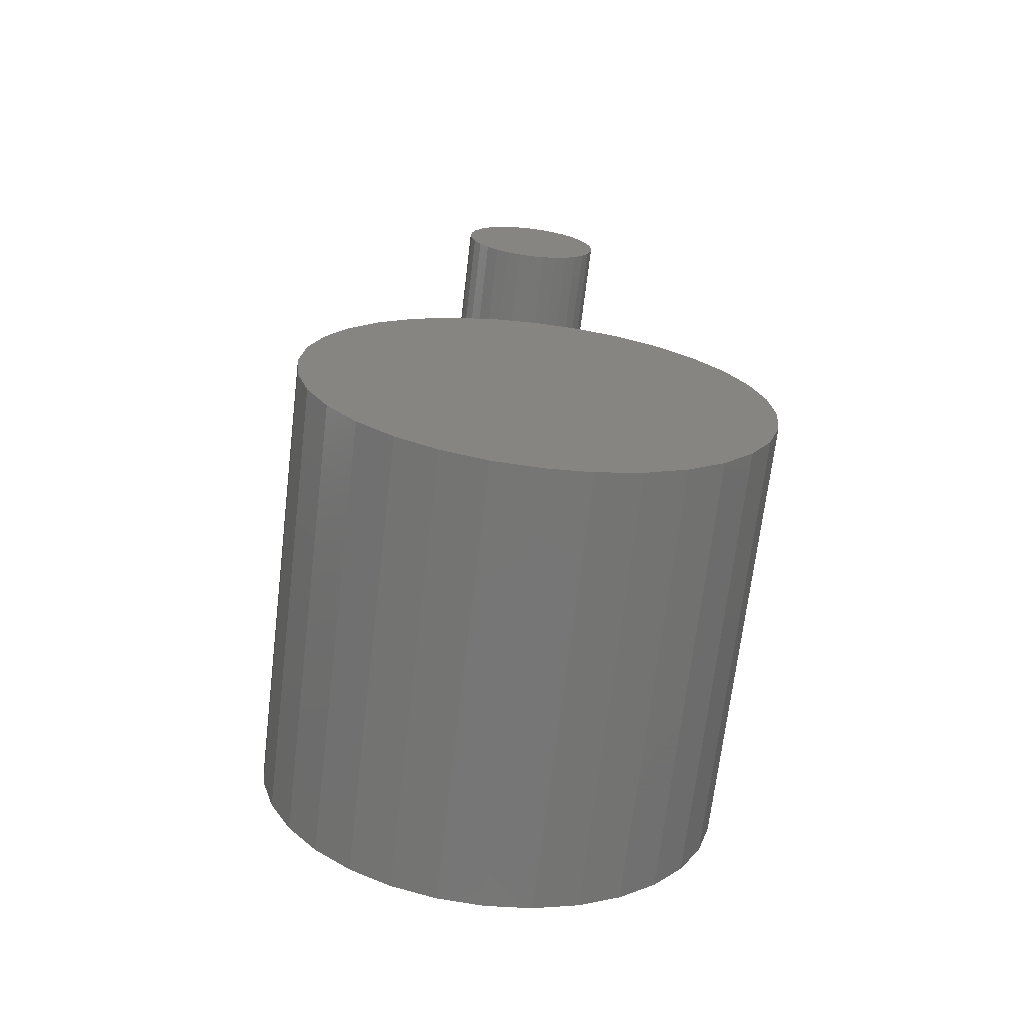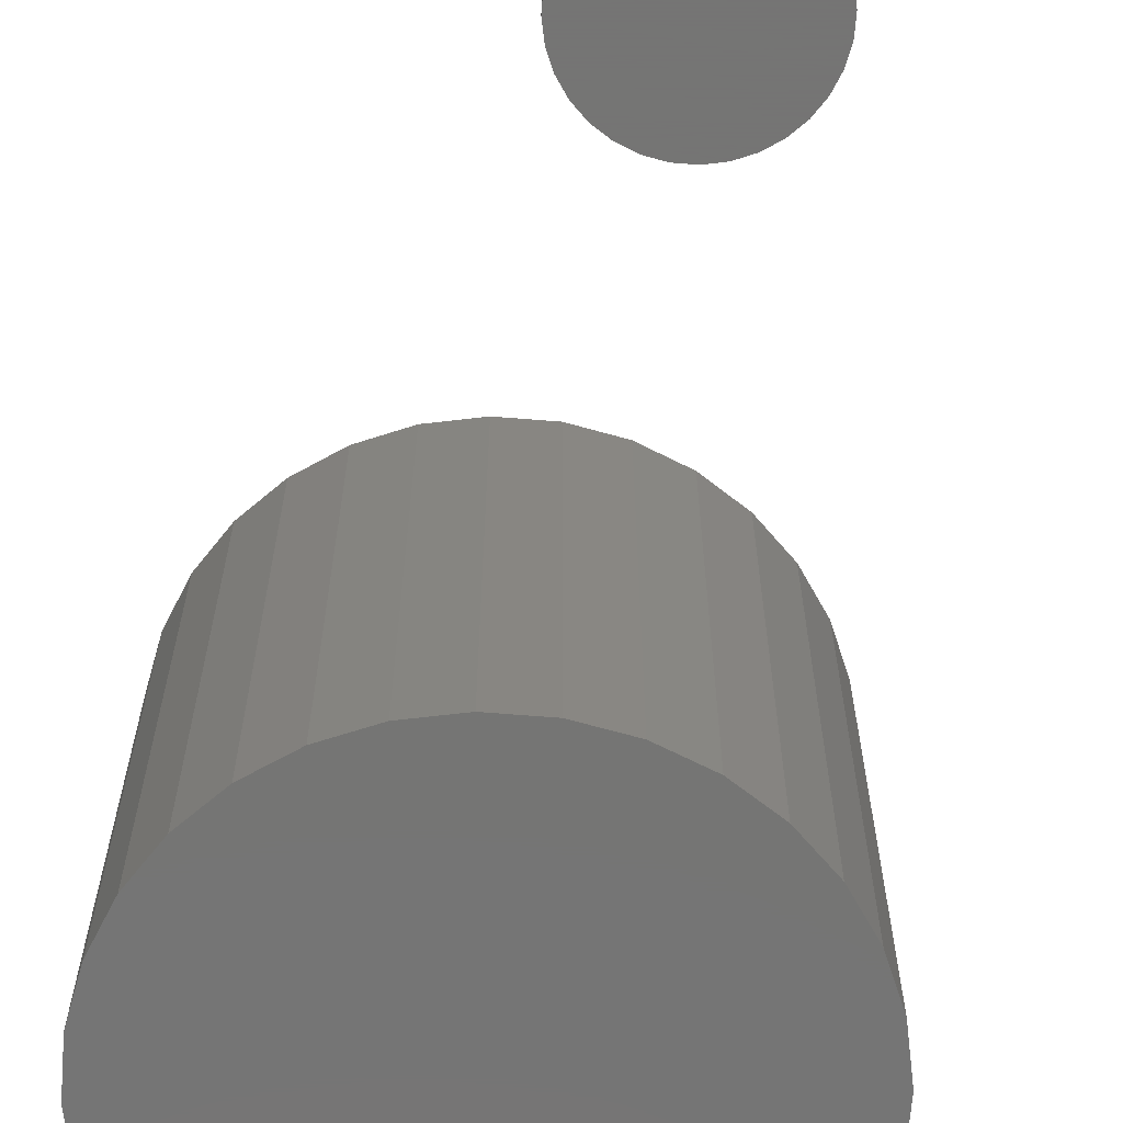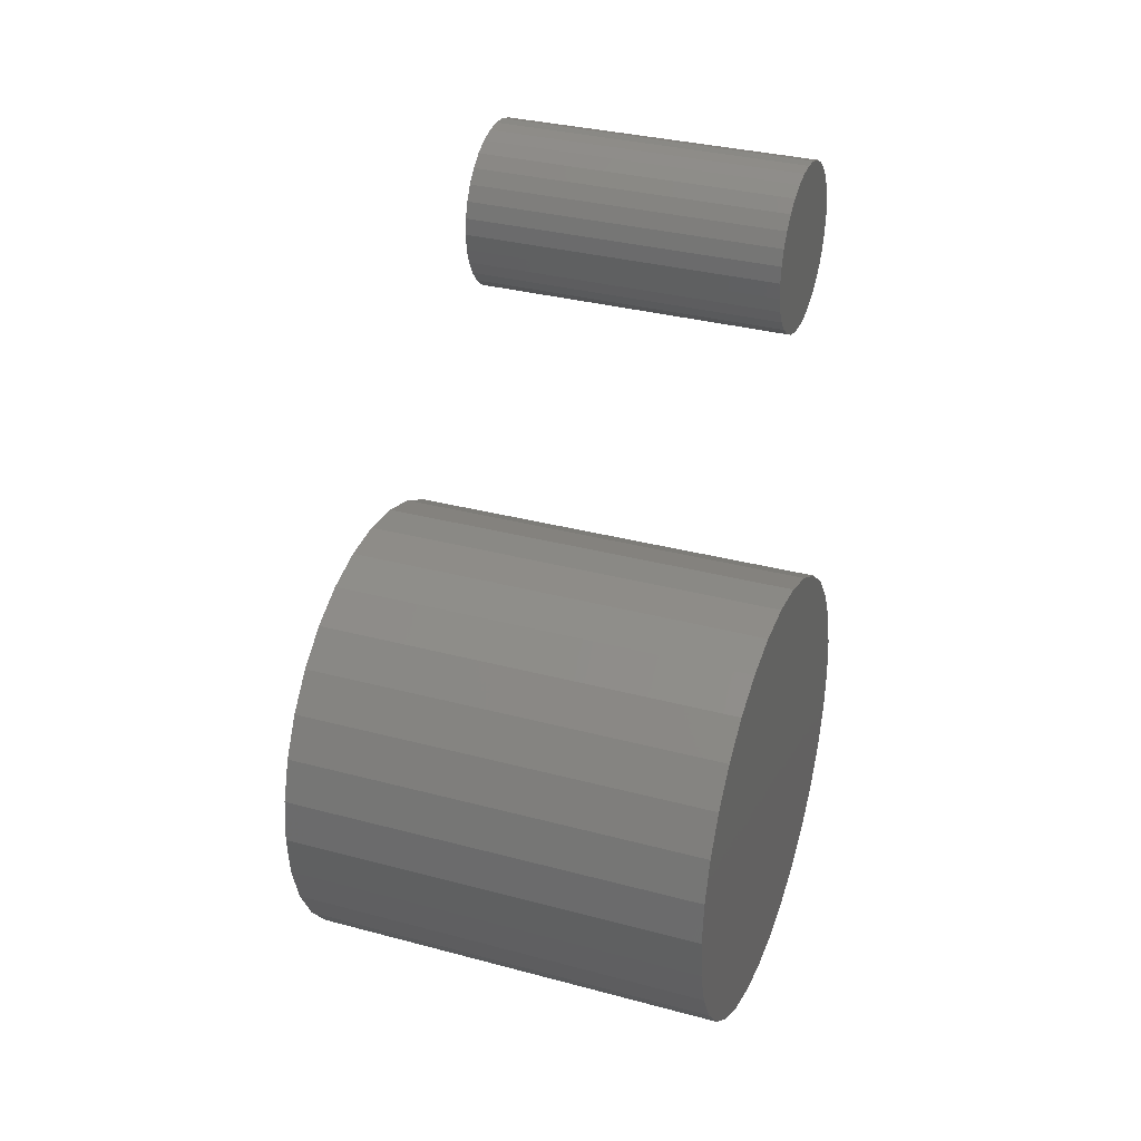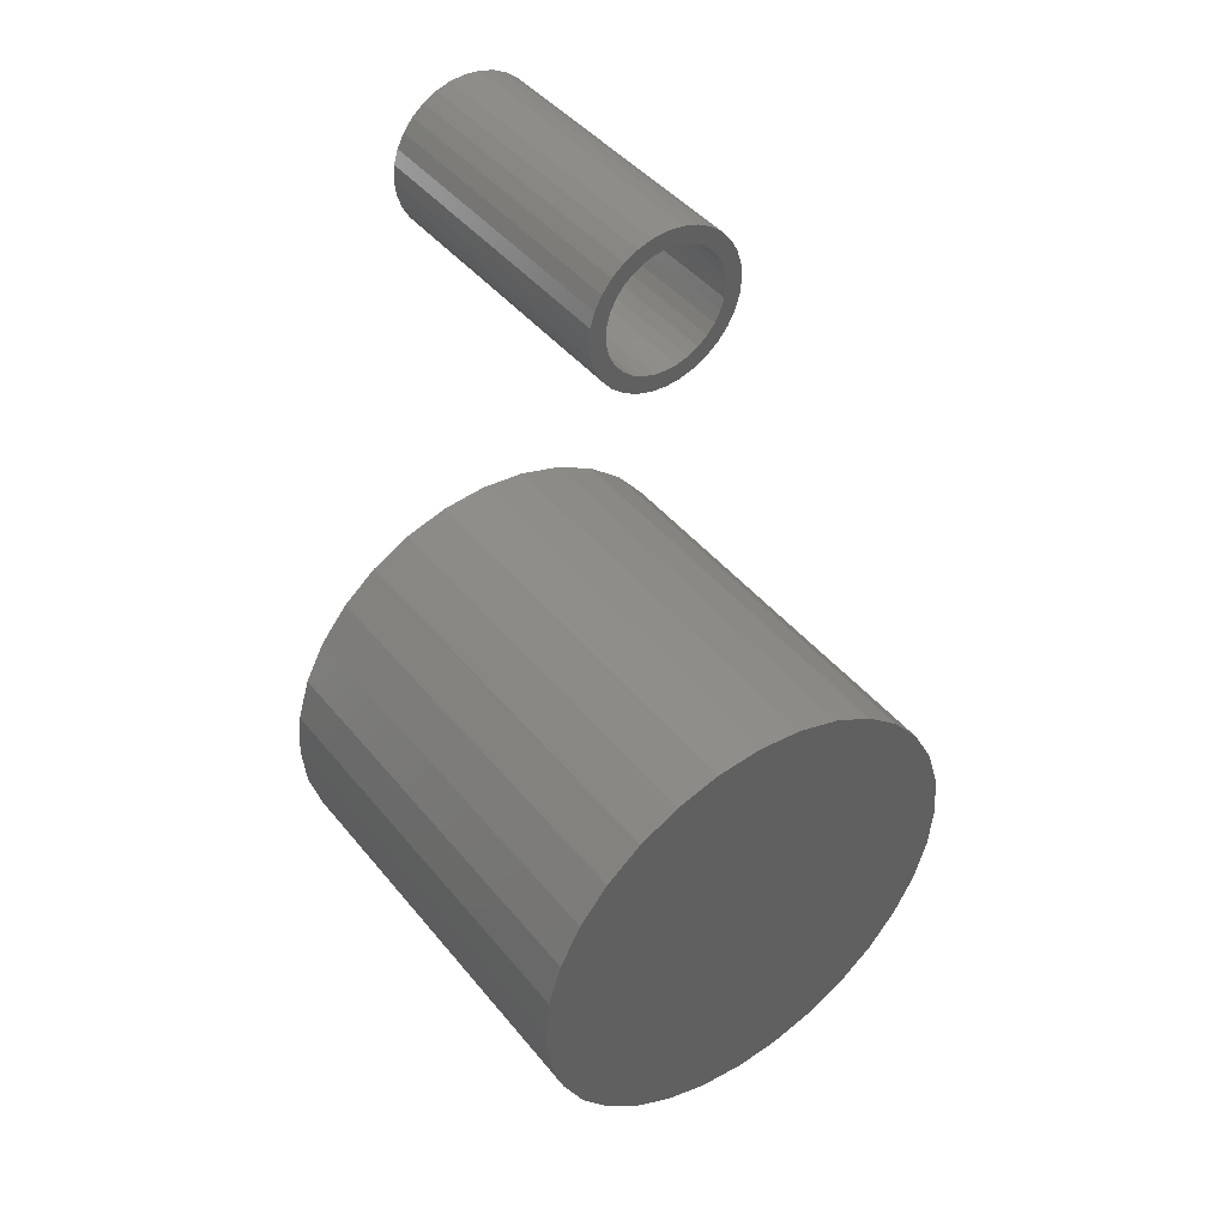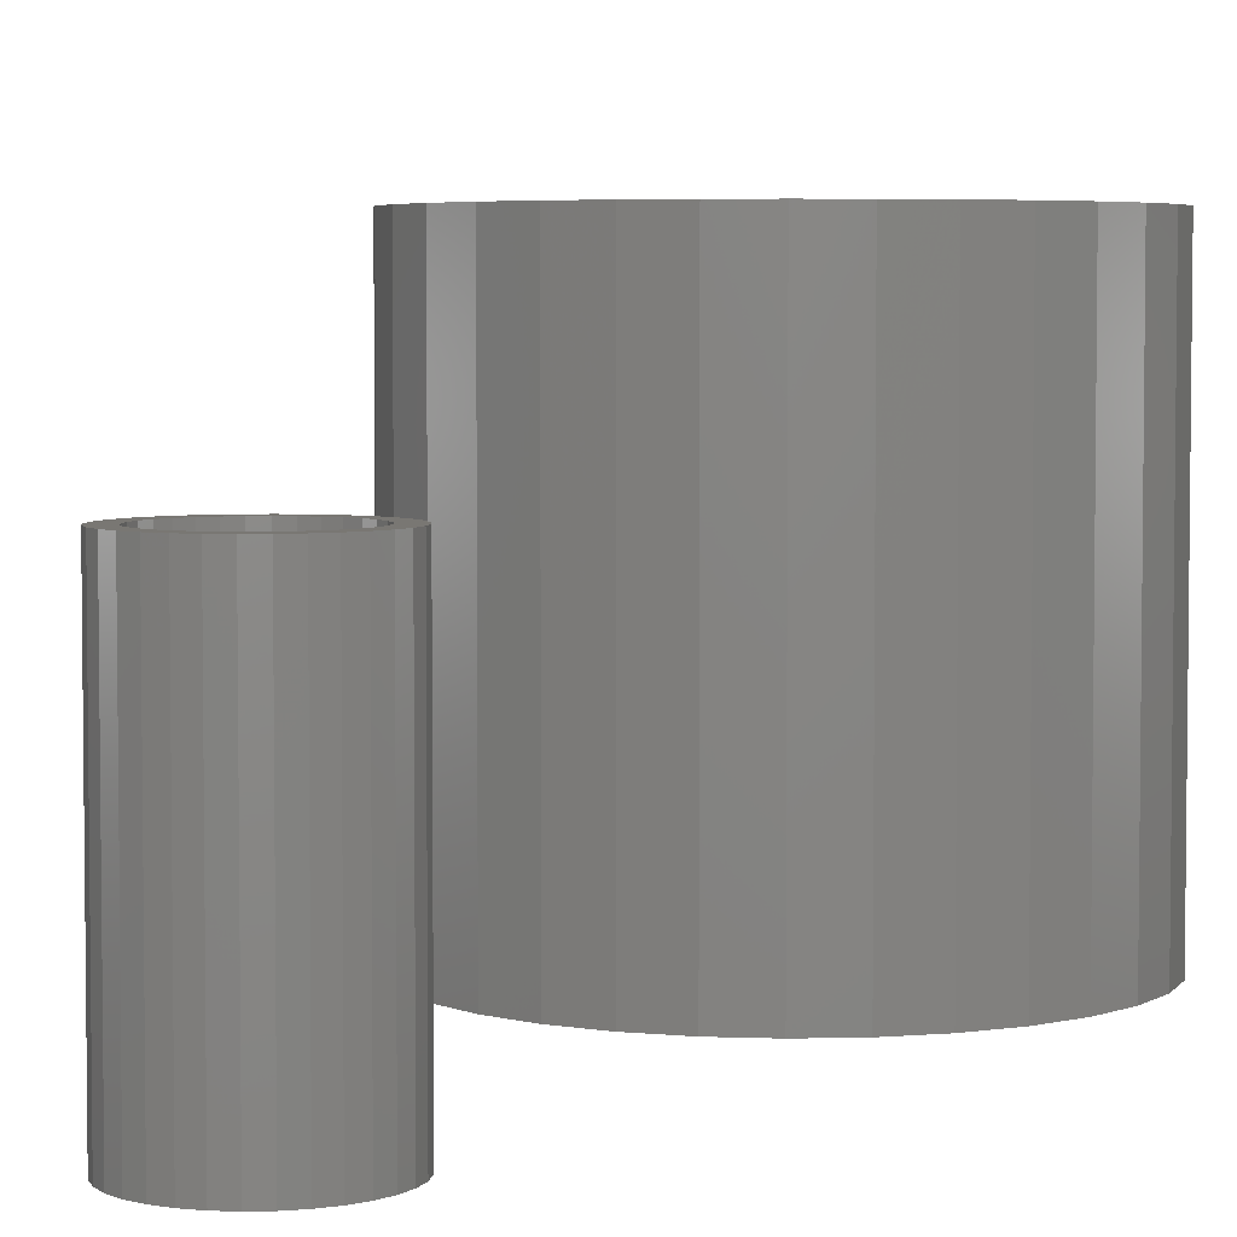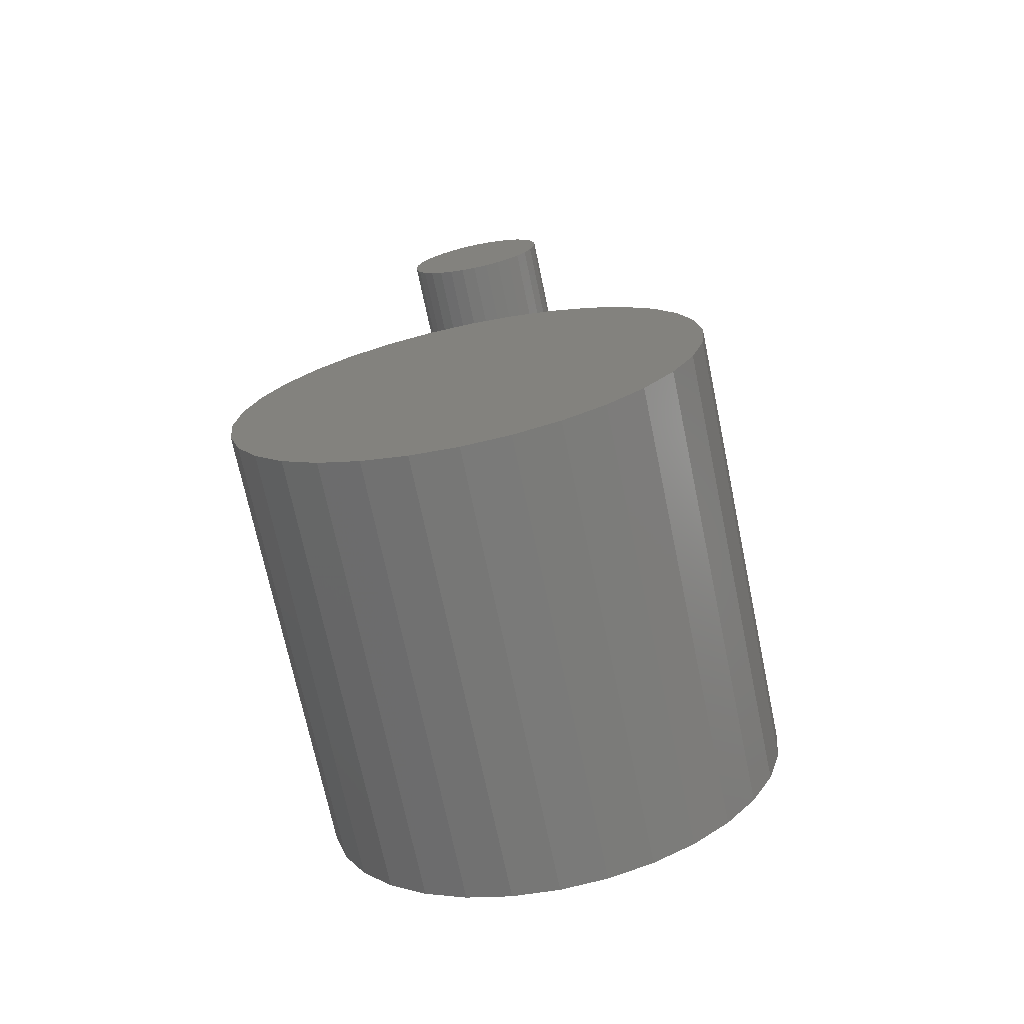
<metadata>
{"format":"stl","ext":"stl","renderer":"f3d","projection":"perspective","resolution":1024,"background":"white","views":[{"elev":-69.1,"azim":173.2,"up":"+Y"},{"elev":-67.1,"azim":169.8,"up":"+Z"},{"elev":33.0,"azim":110.3,"up":"+Y"},{"elev":43.5,"azim":-35.9,"up":"+Y"},{"elev":4.6,"azim":-156.1,"up":"+Z"},{"elev":-71.5,"azim":-168.2,"up":"+Y"}]}
</metadata>
<code>
# stl→obj: 192 verts, 376 faces
v -0.2171 2.707e-17 0
v -0.2171 2.707e-17 0.4141
v -0.2129 0.04313 0
v -0.2129 0.04313 0.4141
v -0.2003 0.08459 0
v -0.2003 0.08459 0.4141
v -0.1799 0.1228 0
v -0.1799 0.1228 0.4141
v -0.1524 0.1563 0
v -0.1524 0.1563 0.4141
v -0.1189 0.1838 0
v -0.1189 0.1838 0.4141
v -0.08065 0.2042 0
v -0.08065 0.2042 0.4141
v -0.03918 0.2168 0
v -0.03918 0.2168 0.4141
v 0.003947 0.2211 0
v 0.003947 0.2211 0.4141
v 0.04707 0.2168 0
v 0.04707 0.2168 0.4141
v 0.08854 0.2042 0
v 0.08854 0.2042 0.4141
v 0.1268 0.1838 0
v 0.1268 0.1838 0.4141
v 0.1603 0.1563 0
v 0.1603 0.1563 0.4141
v 0.1877 0.1228 0
v 0.1877 0.1228 0.4141
v 0.2082 0.08459 0
v 0.2082 0.08459 0.4141
v 0.2208 0.04313 0
v 0.2208 0.04313 0.4141
v 0.225 -5.414e-17 0
v 0.225 0 0.4141
v 0.2208 -0.04313 0
v 0.2208 -0.04313 0.4141
v 0.2082 -0.08459 0
v 0.2082 -0.08459 0.4141
v 0.1877 -0.1228 0
v 0.1877 -0.1228 0.4141
v 0.1603 -0.1563 0
v 0.1603 -0.1563 0.4141
v 0.1268 -0.1838 0
v 0.1268 -0.1838 0.4141
v 0.08854 -0.2042 0
v 0.08854 -0.2042 0.4141
v 0.04707 -0.2168 0
v 0.04707 -0.2168 0.4141
v 0.003947 -0.2211 0
v 0.003947 -0.2211 0.4141
v -0.03918 -0.2168 0
v -0.03918 -0.2168 0.4141
v -0.08065 -0.2042 0
v -0.08065 -0.2042 0.4141
v -0.1189 -0.1838 0
v -0.1189 -0.1838 0.4141
v -0.1524 -0.1563 0
v -0.1524 -0.1563 0.4141
v -0.1799 -0.1228 0
v -0.1799 -0.1228 0.4141
v -0.2003 -0.08459 0
v -0.2003 -0.08459 0.4141
v -0.2129 -0.04313 0
v -0.2129 -0.04313 0.4141
v -0.02594 0.6315 0.2734
v -0.0161 0.6368 0.2734
v -0.04561 0.6355 0.2734
v -0.05463 0.6245 0.2734
v -0.03457 0.6245 0.2734
v -0.04164 0.6158 0.2734
v -0.06134 0.612 0.2734
v -0.0469 0.606 0.2734
v -0.06546 0.5984 0.2734
v -0.05014 0.5953 0.2734
v -0.0469 0.5624 0.2734
v -0.05014 0.5731 0.2734
v -0.06546 0.5701 0.2734
v -0.06134 0.5565 0.2734
v -0.04164 0.5526 0.2734
v -0.05463 0.5439 0.2734
v -0.03457 0.544 0.2734
v -0.02594 0.5369 0.2734
v -0.04561 0.5329 0.2734
v -0.0161 0.5316 0.2734
v 0.04597 0.6445 0.2734
v 0.01678 0.64 0.2734
v 0.02745 0.6368 0.2734
v 0.05696 0.6355 0.2734
v 0.03729 0.6315 0.2734
v 0.04591 0.6245 0.2734
v 0.06598 0.6245 0.2734
v 0.05299 0.6158 0.2734
v 0.07269 0.612 0.2734
v 0.05825 0.606 0.2734
v 0.07681 0.5984 0.2734
v 0.06149 0.5953 0.2734
v 0.06258 0.5842 0.2734
v 0.07681 0.5701 0.2734
v 0.06149 0.5731 0.2734
v 0.05825 0.5624 0.2734
v 0.07269 0.5565 0.2734
v 0.05299 0.5526 0.2734
v 0.06598 0.5439 0.2734
v 0.04591 0.544 0.2734
v 0.03729 0.5369 0.2734
v 0.05696 0.5329 0.2734
v 0.02745 0.5316 0.2734
v 0.04597 0.5239 0.2734
v 0.01678 0.5284 0.2734
v 0.07821 0.5842 0.2734
v -0.06686 0.5842 0.2734
v -0.05123 0.5842 0.2734
v -0.03462 0.6445 0.2734
v -0.005428 0.64 0.2734
v 0.005674 0.6411 0.2734
v -0.02208 0.6512 0.2734
v -0.03462 0.5239 0.2734
v -0.02208 0.5172 0.2734
v 0.005674 0.5273 0.2734
v -0.005428 0.5284 0.2734
v 0.03343 0.6512 0.2734
v 0.01982 0.6553 0.2734
v 0.005674 0.6567 0.2734
v -0.008476 0.6553 0.2734
v -0.008476 0.5131 0.2734
v 0.005674 0.5117 0.2734
v 0.01982 0.5131 0.2734
v 0.03343 0.5172 0.2734
v 0.005674 0.5273 0.01562
v 0.01678 0.5284 0.01562
v 0.02745 0.5316 0.01562
v 0.03729 0.5369 0.01562
v 0.04591 0.544 0.01562
v 0.05299 0.5526 0.01562
v 0.05825 0.5624 0.01562
v 0.06149 0.5731 0.01562
v 0.06258 0.5842 0.01562
v -0.005428 0.5284 0.01562
v -0.0161 0.5316 0.01562
v -0.02594 0.5369 0.01562
v -0.03457 0.544 0.01562
v -0.04164 0.5526 0.01562
v -0.0469 0.5624 0.01562
v -0.05014 0.5731 0.01562
v -0.05123 0.5842 0.01562
v 0.005674 0.6411 0.01562
v -0.005428 0.64 0.01562
v -0.0161 0.6368 0.01562
v -0.02594 0.6315 0.01562
v -0.03457 0.6245 0.01562
v -0.04164 0.6158 0.01562
v -0.0469 0.606 0.01562
v -0.05014 0.5953 0.01562
v 0.01678 0.64 0.01562
v 0.02745 0.6368 0.01562
v 0.03729 0.6315 0.01562
v 0.04591 0.6245 0.01562
v 0.05299 0.6158 0.01562
v 0.05825 0.606 0.01562
v 0.06149 0.5953 0.01562
v 0.005674 0.6567 0
v 0.01982 0.6553 0
v -0.008476 0.6553 0
v -0.02208 0.6512 0
v 0.03343 0.6512 0
v -0.03462 0.6445 0
v 0.04597 0.6445 0
v -0.04561 0.6355 0
v 0.05696 0.6355 0
v 0.04597 0.5239 0
v -0.03462 0.5239 0
v 0.05696 0.5329 0
v -0.02208 0.5172 0
v 0.03343 0.5172 0
v -0.008476 0.5131 0
v 0.01982 0.5131 0
v 0.005674 0.5117 0
v -0.04561 0.5329 0
v -0.05463 0.5439 0
v 0.06598 0.5439 0
v -0.06134 0.5565 0
v 0.07269 0.5565 0
v -0.06546 0.5701 0
v 0.07681 0.5701 0
v -0.06686 0.5842 0
v 0.07821 0.5842 0
v -0.06546 0.5984 0
v 0.07681 0.5984 0
v -0.06134 0.612 0
v 0.07269 0.612 0
v -0.05463 0.6245 0
v 0.06598 0.6245 0
f 1 2 3
f 3 2 4
f 3 4 5
f 5 4 6
f 5 6 7
f 7 6 8
f 7 8 9
f 9 8 10
f 9 10 11
f 11 10 12
f 11 12 13
f 13 12 14
f 13 14 15
f 15 14 16
f 15 16 17
f 17 16 18
f 17 18 19
f 19 18 20
f 19 20 21
f 21 20 22
f 21 22 23
f 23 22 24
f 23 24 25
f 25 24 26
f 25 26 27
f 27 26 28
f 27 28 29
f 29 28 30
f 29 30 31
f 31 30 32
f 31 32 33
f 33 32 34
f 33 34 35
f 35 34 36
f 35 36 37
f 37 36 38
f 37 38 39
f 39 38 40
f 39 40 41
f 41 40 42
f 41 42 43
f 43 42 44
f 43 44 45
f 45 44 46
f 45 46 47
f 47 46 48
f 47 48 49
f 49 48 50
f 49 50 51
f 51 50 52
f 51 52 53
f 53 52 54
f 53 54 55
f 55 54 56
f 55 56 57
f 57 56 58
f 57 58 59
f 59 58 60
f 59 60 61
f 61 60 62
f 61 62 63
f 63 62 64
f 63 64 1
f 1 64 2
f 17 19 15
f 13 15 19
f 21 13 19
f 47 51 45
f 49 51 47
f 51 53 45
f 45 53 55
f 45 55 43
f 43 55 57
f 43 57 41
f 41 57 59
f 41 59 39
f 39 59 61
f 39 61 37
f 37 61 63
f 37 63 35
f 35 63 1
f 35 1 33
f 33 1 3
f 33 3 31
f 31 3 5
f 31 5 29
f 29 5 7
f 29 7 27
f 27 7 9
f 27 9 25
f 25 9 11
f 25 11 23
f 23 11 13
f 23 13 21
f 16 20 18
f 20 16 14
f 20 14 22
f 46 52 48
f 48 52 50
f 22 14 24
f 24 14 12
f 24 12 26
f 26 12 10
f 26 10 28
f 28 10 8
f 28 8 30
f 30 8 6
f 30 6 32
f 32 6 4
f 32 4 34
f 34 4 2
f 34 2 36
f 36 2 64
f 36 64 38
f 38 64 62
f 38 62 40
f 40 62 60
f 40 60 42
f 42 60 58
f 42 58 44
f 44 58 56
f 44 56 46
f 46 56 54
f 46 54 52
f 65 66 67
f 67 68 65
f 65 68 69
f 70 69 68
f 68 71 70
f 72 70 71
f 71 73 72
f 72 73 74
f 75 76 77
f 77 78 75
f 75 78 79
f 79 78 80
f 79 80 81
f 82 81 80
f 80 83 82
f 82 83 84
f 85 86 87
f 85 87 88
f 88 87 89
f 88 89 90
f 88 90 91
f 91 90 92
f 91 92 93
f 93 92 94
f 93 94 95
f 94 96 95
f 97 95 96
f 98 99 100
f 98 100 101
f 100 102 101
f 103 101 102
f 103 102 104
f 103 104 105
f 103 105 106
f 105 107 106
f 108 106 107
f 108 107 109
f 110 95 97
f 110 97 99
f 110 99 98
f 111 77 76
f 111 76 112
f 111 112 74
f 111 74 73
f 113 67 66
f 113 66 114
f 113 114 115
f 113 115 116
f 117 118 119
f 117 119 120
f 117 120 84
f 117 84 83
f 115 86 85
f 115 85 121
f 115 121 122
f 115 122 123
f 115 123 124
f 115 124 116
f 119 118 125
f 119 125 126
f 119 126 127
f 119 127 128
f 119 128 108
f 119 108 109
f 129 109 130
f 130 109 107
f 130 107 131
f 131 107 105
f 131 105 132
f 132 105 104
f 132 104 133
f 133 104 102
f 133 102 134
f 134 102 100
f 134 100 135
f 135 100 99
f 135 99 136
f 136 99 97
f 136 97 137
f 109 129 119
f 119 129 138
f 119 138 120
f 120 138 139
f 120 139 84
f 84 139 140
f 84 140 82
f 82 140 141
f 82 141 81
f 81 141 142
f 81 142 79
f 79 142 143
f 79 143 75
f 75 143 144
f 75 144 76
f 76 144 145
f 76 145 112
f 146 114 147
f 147 114 66
f 147 66 148
f 148 66 65
f 148 65 149
f 149 65 69
f 149 69 150
f 150 69 70
f 150 70 151
f 151 70 72
f 151 72 152
f 152 72 74
f 152 74 153
f 153 74 112
f 153 112 145
f 114 146 115
f 115 146 154
f 115 154 86
f 86 154 155
f 86 155 87
f 87 155 156
f 87 156 89
f 89 156 157
f 89 157 90
f 90 157 158
f 90 158 92
f 92 158 159
f 92 159 94
f 94 159 160
f 94 160 96
f 96 160 137
f 96 137 97
f 147 154 146
f 154 147 148
f 154 148 155
f 155 148 149
f 155 149 156
f 156 149 150
f 156 150 157
f 157 150 151
f 157 151 158
f 158 151 152
f 158 152 159
f 135 142 134
f 134 142 141
f 134 141 133
f 133 141 140
f 133 140 132
f 132 140 139
f 132 139 131
f 131 139 138
f 131 138 130
f 130 138 129
f 159 152 160
f 160 152 153
f 160 153 137
f 137 153 145
f 137 145 136
f 136 145 144
f 136 144 135
f 135 144 143
f 135 143 142
f 161 162 163
f 164 163 162
f 165 164 162
f 166 164 165
f 167 166 165
f 168 166 167
f 169 168 167
f 170 171 172
f 173 171 170
f 174 173 170
f 175 173 174
f 176 175 174
f 177 175 176
f 171 178 172
f 172 178 179
f 172 179 180
f 180 179 181
f 180 181 182
f 182 181 183
f 182 183 184
f 184 183 185
f 184 185 186
f 186 185 187
f 186 187 188
f 188 187 189
f 188 189 190
f 190 189 191
f 190 191 192
f 192 191 168
f 192 168 169
f 186 110 184
f 184 110 98
f 184 98 182
f 182 98 101
f 182 101 180
f 180 101 103
f 180 103 172
f 172 103 106
f 172 106 170
f 170 106 108
f 170 108 174
f 174 108 128
f 174 128 176
f 176 128 127
f 176 127 177
f 177 127 126
f 177 126 175
f 175 126 125
f 175 125 173
f 173 125 118
f 173 118 171
f 171 118 117
f 171 117 178
f 178 117 83
f 178 83 179
f 179 83 80
f 179 80 181
f 181 80 78
f 181 78 183
f 183 78 77
f 183 77 185
f 185 77 111
f 185 111 187
f 187 111 73
f 187 73 189
f 189 73 71
f 189 71 191
f 191 71 68
f 191 68 168
f 168 68 67
f 168 67 166
f 166 67 113
f 166 113 164
f 164 113 116
f 164 116 163
f 163 116 124
f 163 124 161
f 161 124 123
f 161 123 162
f 162 123 122
f 162 122 165
f 165 122 121
f 165 121 167
f 167 121 85
f 167 85 169
f 169 85 88
f 169 88 192
f 192 88 91
f 192 91 190
f 190 91 93
f 190 93 188
f 188 93 95
f 188 95 186
f 186 95 110

</code>
